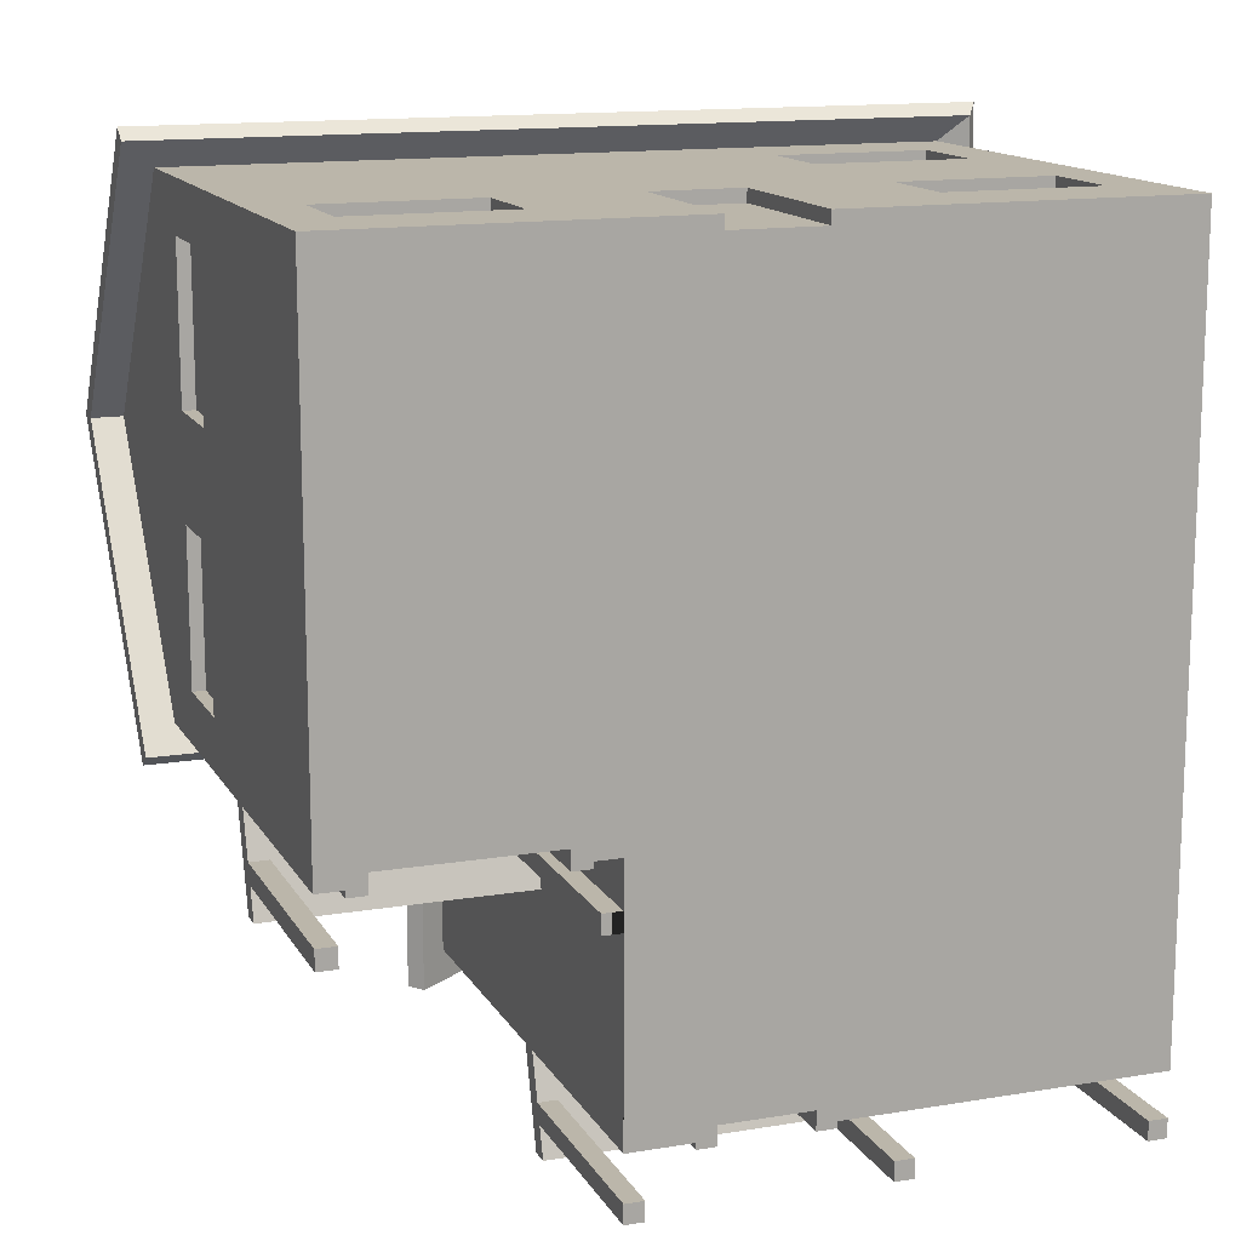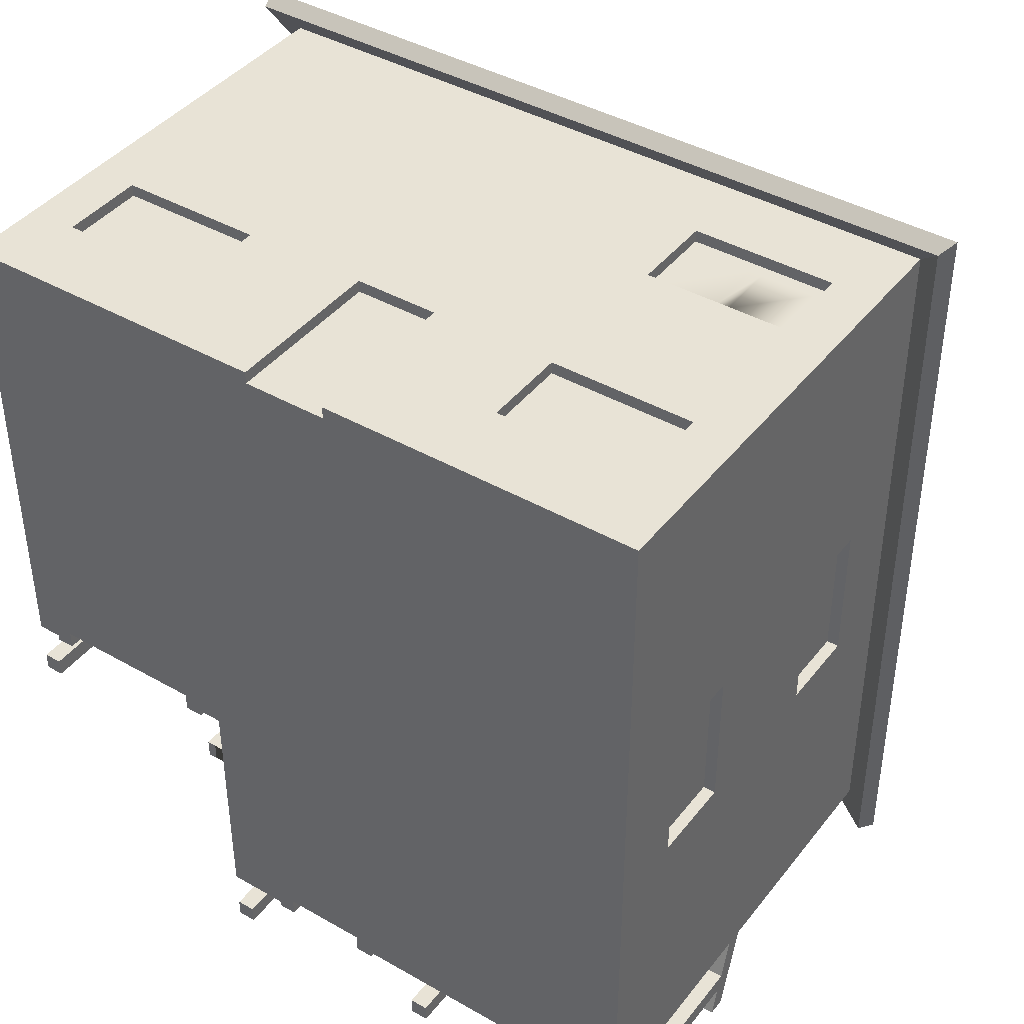
<metadata>
{"format":"obj","ext":"obj","renderer":"f3d","projection":"perspective","resolution":1024,"background":"white","views":[{"elev":14.1,"azim":-20.1,"up":"+Z"},{"elev":41.5,"azim":34.6,"up":"+Z"}]}
</metadata>
<code>
o house_type02
v 0.566 0 -0.6251
v 0.596 0 -0.6551
v 0.596 0 -0.6251
v 0.566 0 -0.6551
v 0.211 0.349 -0.6251
v 0.211 0 -0.6551
v 0.211 0.34 -0.6551
v 0.211 0 -0.6251
v 0.566 0.349 -0.6251
v 0.566 0.34 -0.6551
v 0.596 0.34 -0.6551
v 0.596 0.349 -0.6251
v 0.246 0.1 -0.5551
v 0.276 0.13 -0.5551
v 0.546 0.1 -0.5551
v 0.246 0.3 -0.5551
v 0.276 0.27 -0.5551
v 0.516 0.27 -0.5551
v 0.516 0.13 -0.5551
v 0.546 0.3 -0.5551
v 0.276 0.27 -0.5351
v 0.516 0.27 -0.5351
v 0.276 0.13 -0.5351
v 0.516 0.13 -0.5351
v 0.296 0.15 -0.5351
v 0.296 0.25 -0.5351
v 0.496 0.25 -0.5351
v 0.496 0.15 -0.5351
v 0.276 0.67 -0.5351
v 0.516 0.67 -0.5551
v 0.516 0.67 -0.5351
v 0.276 0.67 -0.5551
v 0.276 0.53 -0.5551
v 0.516 0.53 -0.5351
v 0.516 0.53 -0.5551
v 0.276 0.53 -0.5351
v 0.246 0.5 -0.5551
v 0.546 0.5 -0.5551
v 0.246 0.7 -0.5551
v 0.546 0.7 -0.5551
v 0.296 0.55 -0.5351
v 0.296 0.65 -0.5351
v 0.386 0.65 -0.5351
v 0.406 0.65 -0.5351
v 0.496 0.65 -0.5351
v 0.496 0.55 -0.5351
v 0.386 0.55 -0.5351
v 0.406 0.55 -0.5351
v -0.204 0.34 -0.6551
v -0.174 0 -0.6551
v -0.204 0 -0.6551
v -0.174 0.34 -0.6551
v 0.181 0 -0.6251
v 0.181 0 -0.6551
v 0.181 0.1 -0.6551
v 0.181 0.34 -0.6551
v 0.181 0.349 -0.6251
v -0.174 0.349 -0.6251
v -0.174 0 -0.6251
v -0.204 0 -0.6251
v -0.204 0.349 -0.6251
v 0.096 0 -0.5551
v 0.596 0.05 -0.5551
v 0.596 0 -0.5551
v 0.096 0.05 -0.5551
v -0.104 0 -0.5551
v -0.104 0.3 -0.5651
v -0.104 0 -0.5651
v -0.104 0.3 -0.5551
v -0.104 0.05 -0.5551
v 0.066 0 -0.5351
v 0.066 0.27 -0.5651
v 0.066 0 -0.5651
v 0.066 0.27 -0.5351
v -0.074 0.27 -0.5351
v -0.074 0 -0.5651
v -0.074 0.27 -0.5651
v -0.074 0 -0.5351
v 0.096 0.3 -0.5551
v 0.096 0 -0.5651
v 0.096 0.3 -0.5651
v -0.204 0.05 -0.5551
v -0.204 0 -0.5551
v -0.604 -0 0.6449
v -0.074 -0 0.6249
v -0.074 -0 0.6449
v -0.204 0 -0.1551
v -0.244 0 -0.1551
v -0.244 0 -0.1651
v -0.274 0 -0.1351
v -0.534 0 -0.1351
v -0.534 0 -0.1651
v -0.564 0 -0.1551
v -0.604 0 -0.1551
v -0.564 0 -0.1651
v -0.274 0 -0.1651
v -0.204 0 -0.2251
v -0.204 0 -0.2551
v -0.234 0 -0.2251
v -0.234 0 -0.2551
v 0.066 -0 0.6249
v 0.066 -0 0.6449
v 0.596 -0 0.6449
v 0.576 0.27 -0.07505
v 0.576 0.25 -0.05505
v 0.576 0.13 -0.07505
v 0.576 0.27 0.1649
v 0.576 0.25 0.1449
v 0.576 0.15 0.1449
v 0.576 0.15 -0.05505
v 0.576 0.13 0.1649
v 0.596 0.3 -0.1051
v 0.596 0.27 -0.07505
v 0.596 0.1 -0.1051
v 0.596 0.3 0.1949
v 0.596 0.27 0.1649
v 0.596 0.13 0.1649
v 0.596 0.13 -0.07505
v 0.596 0.1 0.1949
v -0.204 0.45 -0.5551
v 0.596 0.4 -0.5551
v -0.204 0.4 -0.5551
v 0.596 0.45 -0.5551
v -0.124 0.67 -0.5351
v 0.116 0.67 -0.5551
v 0.116 0.67 -0.5351
v -0.124 0.67 -0.5551
v -0.124 0.53 -0.5551
v 0.116 0.53 -0.5351
v 0.116 0.53 -0.5551
v -0.124 0.53 -0.5351
v -0.104 0.55 -0.5351
v -0.104 0.65 -0.5351
v -0.014 0.65 -0.5351
v 0.006 0.65 -0.5351
v 0.096 0.65 -0.5351
v 0.096 0.55 -0.5351
v -0.014 0.55 -0.5351
v 0.006 0.55 -0.5351
v -0.154 0.5 -0.5551
v 0.146 0.5 -0.5551
v -0.154 0.7 -0.5551
v 0.146 0.7 -0.5551
v 0.576 0.67 0.1649
v 0.596 0.67 -0.07505
v 0.596 0.67 0.1649
v 0.576 0.67 -0.07505
v 0.596 0.53 -0.07505
v 0.576 0.53 0.1649
v 0.596 0.53 0.1649
v 0.576 0.53 -0.07505
v 0.576 0.65 -0.05505
v 0.576 0.65 0.03495
v 0.576 0.65 0.05495
v 0.576 0.55 0.03495
v 0.576 0.65 0.1449
v 0.576 0.55 0.1449
v 0.576 0.55 -0.05505
v 0.576 0.55 0.05495
v 0.596 0.7 -0.1051
v 0.596 0.5 -0.1051
v 0.596 0.7 0.1949
v 0.596 0.5 0.1949
v -0.204 0.05 -0.2551
v -0.604 0 -0.2251
v -0.574 0 -0.2551
v -0.574 0 -0.2251
v -0.604 0 -0.2551
v -0.604 0.34 -0.2551
v -0.604 0.349 -0.2251
v -0.234 0.349 -0.2251
v -0.204 0.05 -0.2251
v -0.204 0.349 -0.2251
v -0.234 0.34 -0.2551
v -0.204 0.34 -0.2551
v -0.574 0.34 -0.2551
v -0.574 0.349 -0.2251
v 0.546 0.1 0.6449
v 0.516 0.13 0.6449
v 0.246 0.1 0.6449
v 0.546 0.3 0.6449
v 0.516 0.27 0.6449
v 0.276 0.27 0.6449
v 0.276 0.13 0.6449
v 0.246 0.3 0.6449
v 0.276 0.13 0.6249
v 0.276 0.27 0.6249
v 0.516 0.13 0.6249
v 0.516 0.27 0.6249
v 0.496 0.15 0.6249
v 0.496 0.25 0.6249
v 0.296 0.25 0.6249
v 0.296 0.15 0.6249
v 0.596 0.05 0.6449
v -0.204 0.05 -0.1551
v -0.564 0.3 -0.1651
v -0.244 0.3 -0.1551
v -0.244 0.3 -0.1651
v -0.564 0.3 -0.1551
v -0.534 0.27 -0.1351
v -0.274 0.27 -0.1651
v -0.274 0.27 -0.1351
v -0.534 0.27 -0.1651
v -0.244 0.05 -0.1551
v -0.604 0.05 -0.1551
v -0.564 0.05 -0.1551
v 0.596 0.45 0.6449
v 0.596 0.4 0.6449
v 0.276 0.67 0.6449
v 0.516 0.67 0.6249
v 0.516 0.67 0.6449
v 0.276 0.67 0.6249
v 0.516 0.53 0.6249
v 0.276 0.53 0.6449
v 0.516 0.53 0.6449
v 0.276 0.53 0.6249
v 0.496 0.55 0.6249
v 0.496 0.65 0.6249
v 0.406 0.65 0.6249
v 0.386 0.65 0.6249
v 0.296 0.65 0.6249
v 0.296 0.55 0.6249
v 0.406 0.55 0.6249
v 0.386 0.55 0.6249
v 0.546 0.5 0.6449
v 0.246 0.5 0.6449
v 0.546 0.7 0.6449
v 0.246 0.7 0.6449
v 0.066 0.27 0.6249
v 0.066 0.27 0.6449
v -0.074 0.27 0.6449
v -0.074 0.27 0.6249
v -0.204 0.4 -0.1551
v -0.204 0.45 -0.1551
v -0.604 0.53 -0.07505
v -0.584 0.53 0.1649
v -0.584 0.53 -0.07505
v -0.604 0.53 0.1649
v -0.584 0.55 -0.05505
v -0.584 0.67 -0.07505
v -0.584 0.55 0.03495
v -0.584 0.55 0.05495
v -0.584 0.65 0.03495
v -0.584 0.55 0.1449
v -0.584 0.65 0.1449
v -0.584 0.65 -0.05505
v -0.584 0.67 0.1649
v -0.584 0.65 0.05495
v -0.604 0.67 -0.07505
v -0.604 0.67 0.1649
v -0.604 0.45 -0.1551
v -0.604 0.4 -0.1551
v -0.604 0.5 -0.1051
v -0.604 0.7 -0.1051
v -0.604 0.5 0.1949
v -0.604 0.7 0.1949
v -0.514 0.9157 -0.1331
v -0.294 0.894 -0.1331
v -0.514 0.894 -0.1331
v -0.4828 0.914 -0.1331
v -0.404 0.9727 -0.1331
v -0.404 0.9976 -0.1331
v -0.3252 0.914 -0.1331
v -0.294 0.9157 -0.1331
v -0.404 0.9727 -0.1131
v -0.3252 0.914 -0.1131
v -0.4828 0.914 -0.1131
v -0.524 0.13 0.6249
v -0.284 0.13 0.6449
v -0.284 0.13 0.6249
v -0.524 0.13 0.6449
v -0.254 0.1 0.6449
v -0.554 0.1 0.6449
v -0.254 0.3 0.6449
v -0.284 0.27 0.6449
v -0.524 0.27 0.6449
v -0.554 0.3 0.6449
v -0.604 0.05 0.6449
v -0.524 0.27 0.6249
v 0.096 0.05 0.6449
v 0.096 0.3 0.6449
v -0.104 0.3 0.6449
v -0.104 0.05 0.6449
v -0.304 0.15 0.6249
v -0.284 0.27 0.6249
v -0.304 0.25 0.6249
v -0.504 0.25 0.6249
v -0.504 0.15 0.6249
v -0.604 0.53 0.3249
v -0.584 0.53 0.5649
v -0.584 0.53 0.3249
v -0.604 0.53 0.5649
v -0.584 0.67 0.3249
v -0.604 0.67 0.3249
v -0.584 0.55 0.3449
v -0.584 0.55 0.4349
v -0.584 0.55 0.4549
v -0.584 0.65 0.4349
v -0.584 0.55 0.5449
v -0.584 0.65 0.5449
v -0.584 0.65 0.3449
v -0.584 0.67 0.5649
v -0.584 0.65 0.4549
v -0.604 0.5 0.2949
v -0.604 0.7 0.2949
v -0.604 0.5 0.5949
v -0.604 0.67 0.5649
v -0.604 0.7 0.5949
v -0.604 0.4 0.6449
v -0.604 0.45 0.6449
v 0.596 0.3256 -0.7029
v 0.596 0.3556 -0.7029
v 0.596 0.37 -0.5551
v -0.204 0.3556 -0.7029
v -0.204 0.3256 -0.7029
v -0.204 0.37 -0.5551
v -0.262 0.794 -0.6051
v 0.196 1.1 -0.6051
v -0.244 0.77 -0.6051
v 0.196 1.137 -0.6051
v 0.654 0.794 -0.6051
v 0.636 0.77 -0.6051
v -0.212 0.794 -0.2131
v -0.204 0.8 -0.5551
v -0.204 0.8 -0.2051
v 0.196 1.1 -0.5551
v -0.244 0.77 -0.1951
v -0.244 0.77 -0.1551
v -0.204 0.8 -0.1551
v 0.196 1.137 0.2449
v -0.262 0.794 -0.2131
v 0.654 0.794 0.7029
v -0.604 0.37 -0.1551
v -0.204 0.37 -0.1551
v -0.604 0.3256 -0.3029
v -0.204 0.3256 -0.3029
v -0.604 0.3556 -0.3029
v -0.204 0.3556 -0.3029
v -0.262 0.794 -0.1631
v -0.262 0.794 -0.1551
v -0.254 0.8 -0.1551
v -0.204 0.77 -0.1951
v -0.654 0.77 -0.1951
v -0.604 0.8 -0.1551
v -0.654 1.1 0.2449
v -0.604 1.1 0.2449
v -0.554 0.9657 -0.1831
v -0.404 1.077 0.1649
v -0.404 1.077 -0.1831
v -0.554 0.9657 0.01595
v -0.254 0.9657 0.01595
v -0.254 0.9357 -0.1831
v -0.254 0.9657 -0.1831
v -0.254 0.9357 -0.1331
v -0.254 0.9357 -0.02405
v -0.554 0.9357 -0.1331
v -0.554 0.9357 -0.1831
v -0.554 0.9357 -0.02405
v -0.404 1.048 -0.1831
v -0.404 1.048 -0.1331
v -0.654 0.794 -0.2131
v -0.204 0.794 -0.2131
v -0.654 1.137 0.2449
v -0.654 0.77 0.6849
v -0.654 0.794 0.7029
v -0.554 0.854 -0.1331
v -0.254 0.854 -0.1331
v 0.636 0.77 0.6849
v 0.596 0.8 0.6449
v 0.596 0.8 -0.5551
v -0.604 0.8 0.6449
v -0.024 0.22 -0.5351
v 0.016 0.05 -0.5351
v -0.024 0.05 -0.5351
v 0.016 0.22 -0.5351
v -0.484 0.18 -0.1351
v -0.314 0.22 -0.1351
v -0.314 0.18 -0.1351
v -0.484 0.22 -0.1351
f 1 2 3
f 2 1 4
f 5 6 7
f 6 5 8
f 4 9 10
f 9 4 1
f 10 2 4
f 2 10 11
f 12 1 3
f 1 12 9
f 12 2 11
f 2 12 3
f 13 14 15
f 14 13 16
f 14 16 17
f 17 16 18
f 19 15 14
f 15 19 20
f 20 19 18
f 20 18 16
f 21 18 22
f 18 21 17
f 21 14 17
f 14 21 23
f 24 18 19
f 18 24 22
f 14 24 19
f 24 14 23
f 23 25 24
f 25 23 21
f 25 21 26
f 26 21 27
f 28 24 25
f 24 28 22
f 22 28 27
f 22 27 21
f 29 30 31
f 30 29 32
f 33 34 35
f 34 33 36
f 29 33 32
f 33 29 36
f 37 33 38
f 33 37 39
f 33 39 32
f 32 39 30
f 35 38 33
f 38 35 40
f 40 35 30
f 40 30 39
f 36 41 34
f 41 36 29
f 41 29 42
f 42 29 43
f 43 29 44
f 44 29 45
f 46 34 41
f 34 46 31
f 31 46 45
f 31 45 29
f 46 41 47
f 46 47 48
f 43 48 47
f 48 43 44
f 34 30 35
f 30 34 31
f 49 50 51
f 50 49 52
f 53 6 8
f 6 53 54
f 55 6 54
f 6 55 7
f 7 55 56
f 5 53 8
f 53 5 57
f 53 55 54
f 55 53 57
f 57 56 55
f 58 50 52
f 50 58 59
f 60 49 51
f 49 60 61
f 60 50 59
f 50 60 51
f 58 60 59
f 60 58 61
f 62 63 64
f 63 62 65
f 66 67 68
f 67 66 69
f 69 66 70
f 71 72 73
f 72 71 74
f 75 76 77
f 76 75 78
f 79 80 81
f 80 79 62
f 62 79 65
f 67 76 68
f 76 67 77
f 77 67 72
f 81 72 67
f 80 72 81
f 72 80 73
f 82 66 83
f 66 82 70
f 67 79 81
f 79 67 69
f 75 72 74
f 72 75 77
f 84 85 86
f 85 84 87
f 85 87 66
f 87 84 88
f 88 84 89
f 89 84 90
f 90 84 91
f 91 84 92
f 92 84 93
f 93 84 94
f 95 92 93
f 96 89 90
f 87 83 66
f 83 87 97
f 83 97 98
f 98 97 99
f 98 99 100
f 68 85 66
f 76 85 68
f 78 85 76
f 78 101 85
f 71 101 78
f 71 102 101
f 80 102 71
f 62 102 80
f 62 103 102
f 103 62 64
f 73 80 71
f 104 105 106
f 105 104 107
f 105 107 108
f 108 107 109
f 110 106 105
f 106 110 111
f 111 110 109
f 111 109 107
f 112 113 114
f 113 112 115
f 113 115 116
f 116 115 117
f 118 114 113
f 114 118 119
f 119 118 117
f 119 117 115
f 116 104 113
f 104 116 107
f 113 106 118
f 106 113 104
f 106 117 118
f 117 106 111
f 107 117 111
f 117 107 116
f 120 121 122
f 121 120 123
f 124 125 126
f 125 124 127
f 128 129 130
f 129 128 131
f 131 132 129
f 132 131 124
f 132 124 133
f 133 124 134
f 134 124 135
f 135 124 136
f 137 129 132
f 129 137 126
f 126 137 136
f 126 136 124
f 137 132 138
f 137 138 139
f 134 139 138
f 139 134 135
f 124 128 127
f 128 124 131
f 129 125 130
f 125 129 126
f 140 128 141
f 128 140 142
f 128 142 127
f 127 142 125
f 130 141 128
f 141 130 143
f 143 130 125
f 143 125 142
f 144 145 146
f 145 144 147
f 148 149 150
f 149 148 151
f 145 151 148
f 151 145 147
f 147 152 151
f 152 147 144
f 152 144 153
f 153 144 154
f 153 154 155
f 154 144 156
f 156 144 157
f 158 151 152
f 151 158 149
f 149 158 155
f 149 157 144
f 149 155 159
f 159 155 154
f 149 159 157
f 144 150 149
f 150 144 146
f 160 145 161
f 145 160 162
f 145 162 146
f 146 162 150
f 148 161 145
f 161 148 163
f 163 148 150
f 163 150 162
f 98 82 83
f 82 98 164
f 165 166 167
f 166 165 168
f 165 169 168
f 169 165 170
f 97 171 99
f 171 97 172
f 171 172 173
f 100 171 174
f 171 100 99
f 174 98 100
f 98 174 164
f 164 174 175
f 169 166 168
f 166 169 176
f 177 166 176
f 166 177 167
f 177 165 167
f 165 177 170
f 178 179 180
f 179 178 181
f 179 181 182
f 182 181 183
f 184 180 179
f 180 184 185
f 185 184 183
f 185 183 181
f 183 186 187
f 186 183 184
f 186 179 188
f 179 186 184
f 179 189 188
f 189 179 182
f 182 187 189
f 187 182 183
f 188 190 186
f 190 188 189
f 190 189 191
f 191 189 192
f 193 186 190
f 186 193 187
f 187 193 192
f 187 192 189
f 194 64 63
f 64 194 103
f 87 172 97
f 172 87 195
f 196 197 198
f 197 196 199
f 200 201 202
f 201 200 203
f 196 92 95
f 92 196 203
f 203 196 201
f 198 201 196
f 89 201 198
f 201 89 96
f 88 195 87
f 195 88 204
f 200 92 203
f 92 200 91
f 205 93 94
f 93 205 206
f 197 89 198
f 89 197 88
f 88 197 204
f 93 196 95
f 196 93 199
f 199 93 206
f 90 201 96
f 201 90 202
f 207 121 123
f 121 207 208
f 209 210 211
f 210 209 212
f 213 214 215
f 214 213 216
f 213 217 216
f 217 213 210
f 217 210 218
f 218 210 219
f 219 210 220
f 220 210 221
f 222 216 217
f 216 222 212
f 212 222 221
f 212 221 210
f 222 217 223
f 222 223 224
f 219 224 223
f 224 219 220
f 215 210 213
f 210 215 211
f 209 216 212
f 216 209 214
f 225 215 226
f 215 225 227
f 215 227 211
f 211 227 209
f 214 226 215
f 226 214 228
f 228 214 209
f 228 209 227
f 102 229 101
f 229 102 230
f 231 85 232
f 85 231 86
f 231 229 230
f 229 231 232
f 233 120 122
f 120 233 234
f 235 236 237
f 236 235 238
f 237 239 240
f 239 237 236
f 239 236 241
f 241 236 242
f 241 242 243
f 242 236 244
f 244 236 245
f 246 240 239
f 240 246 247
f 247 246 243
f 247 245 236
f 247 243 248
f 248 243 242
f 247 248 245
f 240 235 237
f 235 240 249
f 247 249 240
f 249 247 250
f 251 233 252
f 233 251 234
f 253 235 254
f 235 253 255
f 235 255 238
f 238 255 250
f 249 254 235
f 254 249 256
f 256 249 250
f 256 250 255
f 250 236 238
f 236 250 247
f 257 258 259
f 258 257 260
f 260 257 261
f 261 257 262
f 263 258 260
f 258 263 264
f 264 263 261
f 264 261 262
f 265 263 266
f 263 265 261
f 267 261 265
f 261 267 260
f 260 266 263
f 266 260 267
f 268 269 270
f 269 268 271
f 272 269 273
f 269 272 274
f 269 274 275
f 275 274 276
f 271 273 269
f 273 271 277
f 277 271 276
f 277 276 274
f 84 205 94
f 205 84 278
f 276 268 279
f 268 276 271
f 194 102 103
f 102 194 280
f 102 280 230
f 230 280 281
f 230 281 231
f 282 231 281
f 283 231 282
f 231 283 86
f 278 86 283
f 86 278 84
f 270 284 268
f 284 270 285
f 284 285 286
f 286 285 287
f 288 268 284
f 268 288 279
f 279 288 287
f 279 287 285
f 275 279 285
f 279 275 276
f 269 285 270
f 285 269 275
f 289 290 291
f 290 289 292
f 293 289 291
f 289 293 294
f 291 295 293
f 295 291 290
f 295 290 296
f 296 290 297
f 296 297 298
f 297 290 299
f 299 290 300
f 301 293 295
f 293 301 302
f 302 301 298
f 302 300 290
f 302 298 303
f 303 298 297
f 302 303 300
f 304 289 305
f 289 304 306
f 289 306 292
f 292 306 307
f 294 305 289
f 305 294 308
f 308 294 307
f 308 307 306
f 302 294 293
f 294 302 307
f 207 309 208
f 309 207 310
f 307 290 292
f 290 307 302
f 309 251 252
f 251 309 310
f 121 311 312
f 311 121 11
f 11 121 12
f 12 121 313
f 314 311 315
f 311 314 312
f 314 121 312
f 121 314 122
f 49 314 315
f 314 49 122
f 122 49 61
f 122 61 316
f 316 12 313
f 12 316 9
f 9 316 10
f 10 316 5
f 5 316 57
f 57 316 56
f 56 316 58
f 58 316 61
f 7 10 5
f 315 10 7
f 315 7 56
f 311 10 315
f 10 311 11
f 315 56 52
f 52 56 58
f 315 52 49
f 317 318 319
f 318 317 320
f 321 318 320
f 318 321 322
f 323 324 325
f 319 324 323
f 318 324 319
f 324 318 326
f 319 323 327
f 328 327 329
f 317 330 320
f 330 317 331
f 320 332 321
f 332 320 330
f 333 173 334
f 173 333 171
f 171 333 174
f 174 333 177
f 177 333 170
f 176 174 177
f 335 174 176
f 336 174 335
f 174 336 175
f 335 176 169
f 169 337 335
f 337 169 252
f 252 169 170
f 252 170 333
f 337 336 335
f 336 337 338
f 337 233 338
f 233 337 252
f 328 339 327
f 339 328 340
f 331 319 327
f 319 331 317
f 340 341 339
f 327 342 329
f 339 343 327
f 343 339 344
f 344 339 341
f 343 344 345
f 345 344 346
f 347 348 349
f 348 347 350
f 351 352 353
f 352 351 354
f 354 351 355
f 356 347 357
f 347 356 350
f 350 356 358
f 353 348 351
f 348 353 349
f 356 359 360
f 359 356 357
f 347 359 357
f 359 347 349
f 353 359 349
f 359 353 352
f 360 352 354
f 352 360 359
f 361 327 343
f 327 361 331
f 327 362 342
f 362 327 323
f 325 362 323
f 343 363 361
f 363 343 345
f 363 345 364
f 363 364 365
f 351 348 330
f 363 330 348
f 350 363 348
f 358 363 350
f 366 363 358
f 361 363 366
f 351 330 367
f 331 367 330
f 366 367 331
f 361 366 331
f 355 351 367
f 321 368 322
f 368 321 332
f 369 370 368
f 370 322 368
f 322 370 318
f 318 370 326
f 332 364 368
f 364 332 365
f 330 365 332
f 365 330 363
f 364 369 368
f 369 364 371
f 345 371 364
f 371 345 346
f 26 28 25
f 28 26 27
f 42 47 41
f 47 42 43
f 44 46 48
f 46 44 45
f 372 373 374
f 373 372 375
f 108 110 105
f 110 108 109
f 135 137 139
f 137 135 136
f 133 138 132
f 138 133 134
f 153 158 152
f 158 153 155
f 156 159 154
f 159 156 157
f 191 193 190
f 193 191 192
f 376 377 378
f 377 376 379
f 218 223 217
f 223 218 219
f 220 222 224
f 222 220 221
f 241 246 239
f 246 241 243
f 244 248 242
f 248 244 245
f 265 266 267
f 286 288 284
f 288 286 287
f 296 301 295
f 301 296 298
f 299 303 297
f 303 299 300
f 316 70 82
f 70 316 69
f 69 316 79
f 79 316 16
f 16 316 20
f 63 15 313
f 15 63 13
f 313 15 20
f 313 20 316
f 65 13 63
f 13 65 79
f 13 79 16
f 120 140 123
f 140 120 324
f 140 324 142
f 142 324 143
f 143 324 39
f 39 324 40
f 123 38 370
f 38 123 140
f 38 140 141
f 38 141 37
f 370 38 40
f 370 40 324
f 370 324 326
f 143 37 141
f 37 143 39
f 164 316 82
f 316 164 122
f 122 164 336
f 336 164 175
f 122 338 233
f 338 122 336
f 208 313 121
f 313 208 112
f 313 112 63
f 112 208 115
f 115 208 119
f 63 114 194
f 114 63 112
f 194 114 119
f 194 119 208
f 172 334 173
f 334 172 195
f 333 206 205
f 206 333 199
f 199 333 197
f 197 195 204
f 195 197 334
f 334 197 333
f 278 333 205
f 333 278 252
f 252 278 309
f 370 160 123
f 160 370 369
f 160 369 162
f 162 369 163
f 123 161 207
f 161 123 160
f 207 161 163
f 207 163 369
f 251 253 344
f 253 251 310
f 253 310 255
f 255 310 304
f 255 304 256
f 256 304 346
f 304 310 306
f 306 310 308
f 346 305 371
f 305 346 304
f 371 305 308
f 371 308 310
f 344 254 346
f 254 344 253
f 346 254 256
f 344 234 251
f 234 344 328
f 328 344 340
f 340 344 341
f 329 234 328
f 234 324 120
f 324 234 362
f 362 234 342
f 342 234 329
f 325 324 362
f 355 367 354
f 366 259 367
f 259 366 356
f 259 356 257
f 262 356 360
f 257 356 262
f 367 258 354
f 258 367 259
f 354 258 264
f 354 264 262
f 354 262 360
f 358 356 366
f 194 178 280
f 178 194 208
f 178 208 181
f 181 208 185
f 185 208 281
f 281 208 282
f 282 208 274
f 274 208 277
f 278 273 309
f 273 278 272
f 309 273 277
f 309 277 208
f 283 272 278
f 272 283 282
f 272 282 274
f 280 180 281
f 180 280 178
f 281 180 185
f 207 225 310
f 225 207 369
f 225 369 227
f 227 369 228
f 310 226 371
f 226 310 225
f 371 226 228
f 371 228 369
f 78 374 71
f 374 78 75
f 374 75 372
f 372 75 375
f 373 71 374
f 71 373 74
f 74 373 375
f 74 375 75
f 91 376 90
f 376 91 200
f 90 376 378
f 376 200 379
f 378 202 90
f 202 379 200
f 202 378 377
f 202 377 379
f 229 85 101
f 85 229 232

</code>
